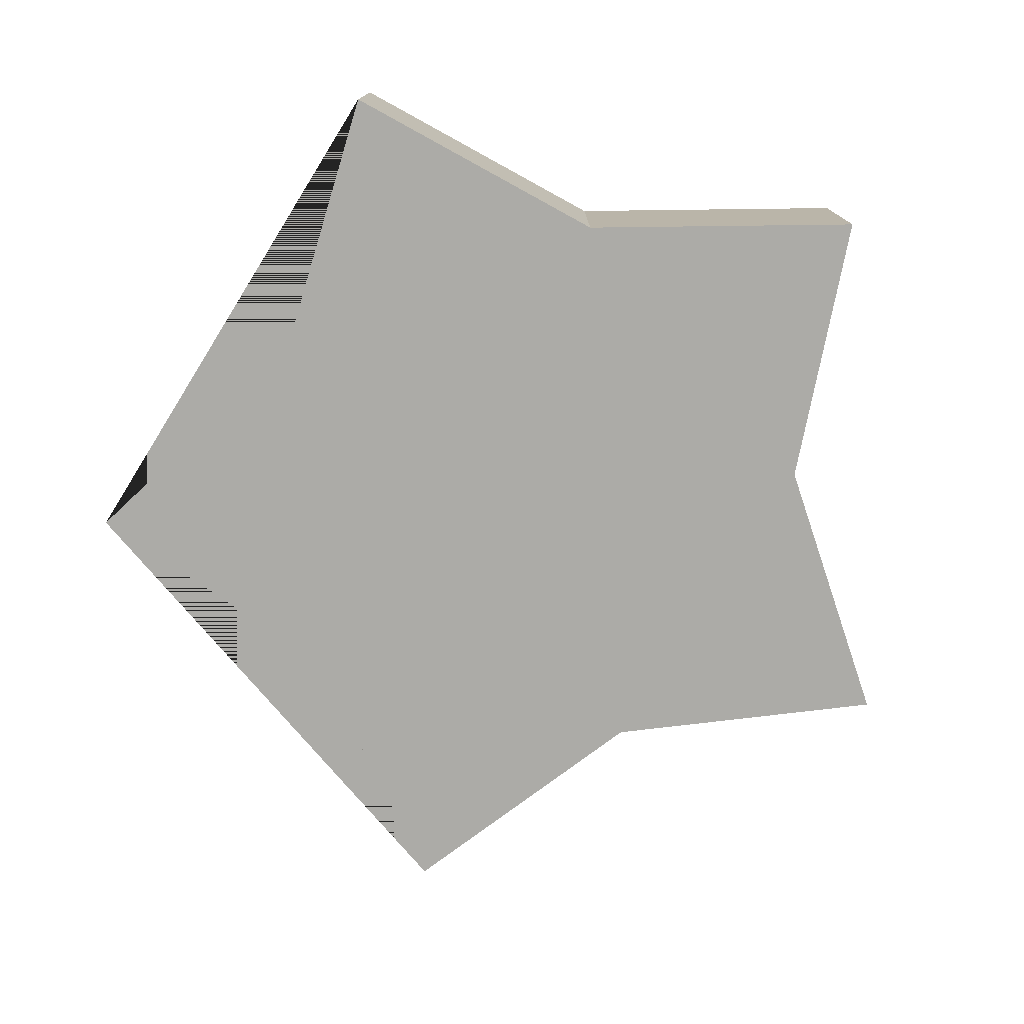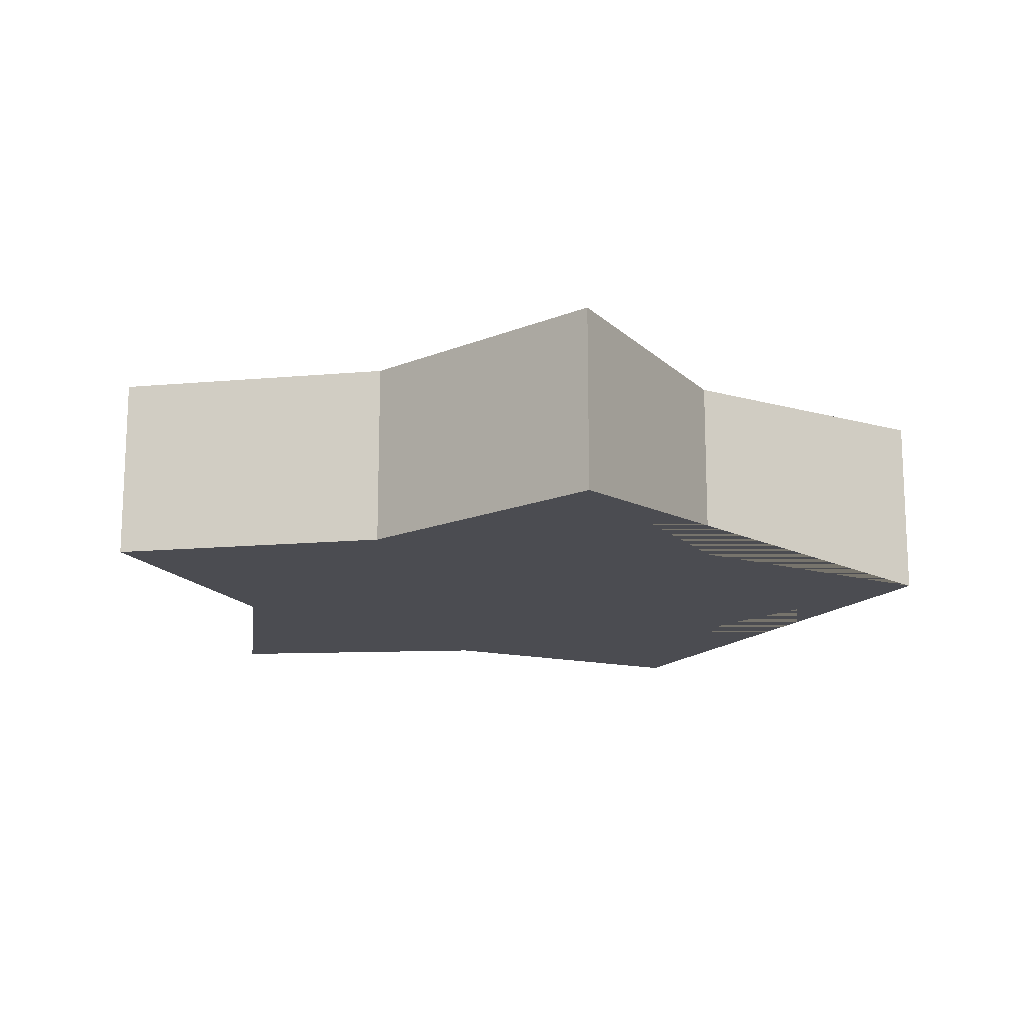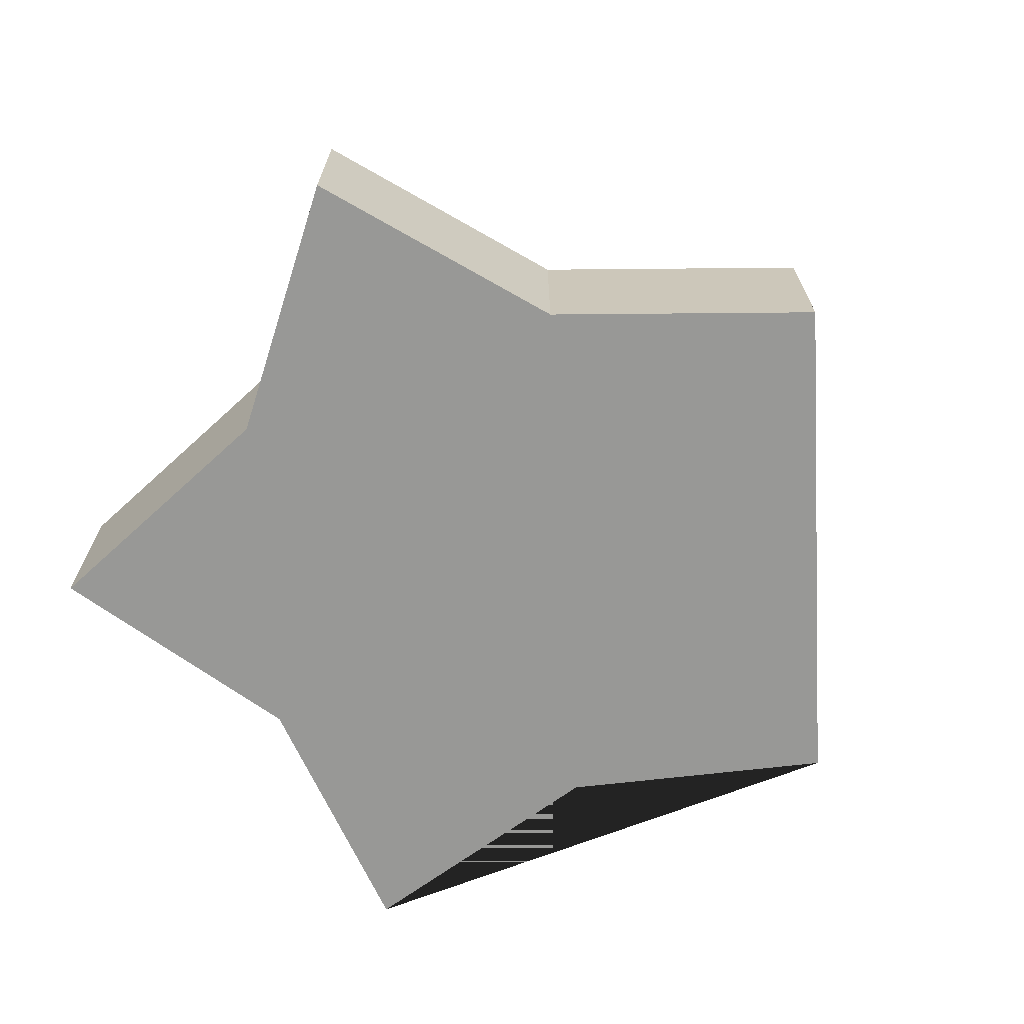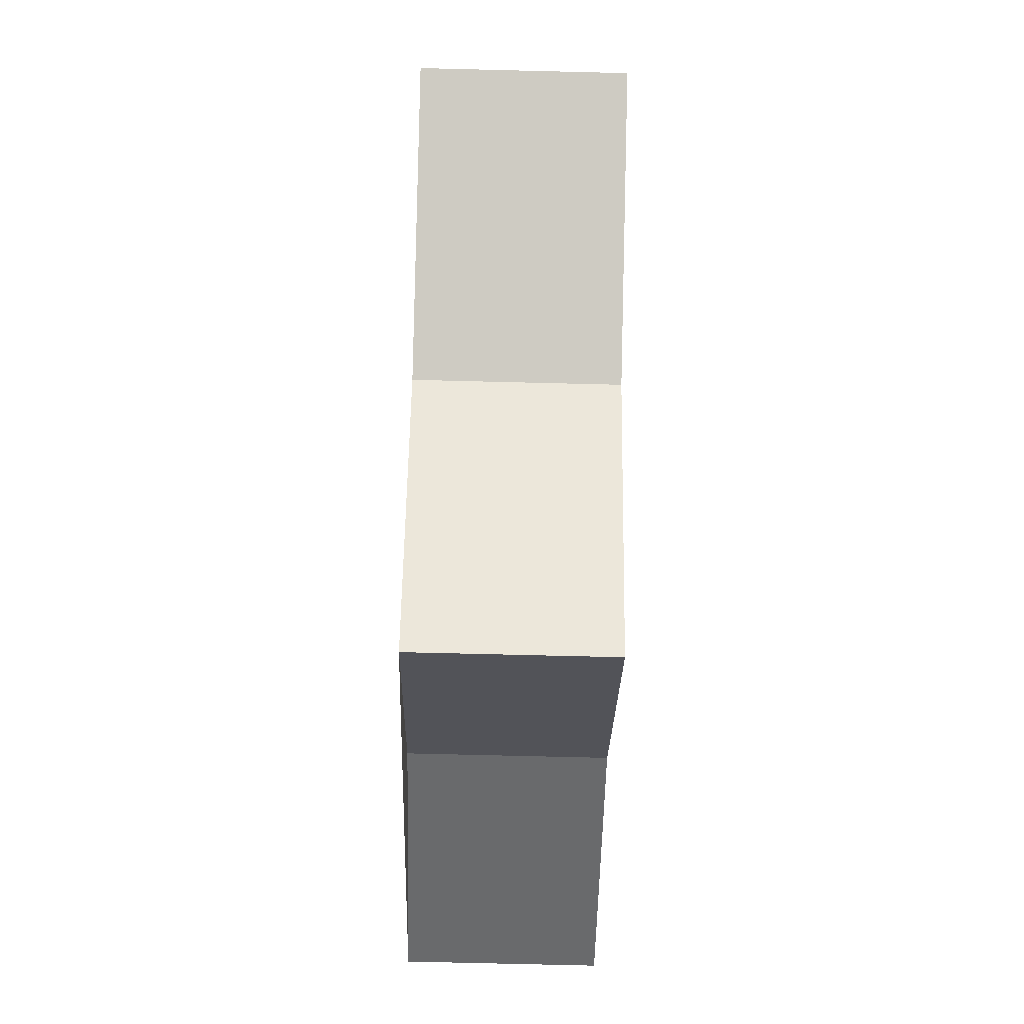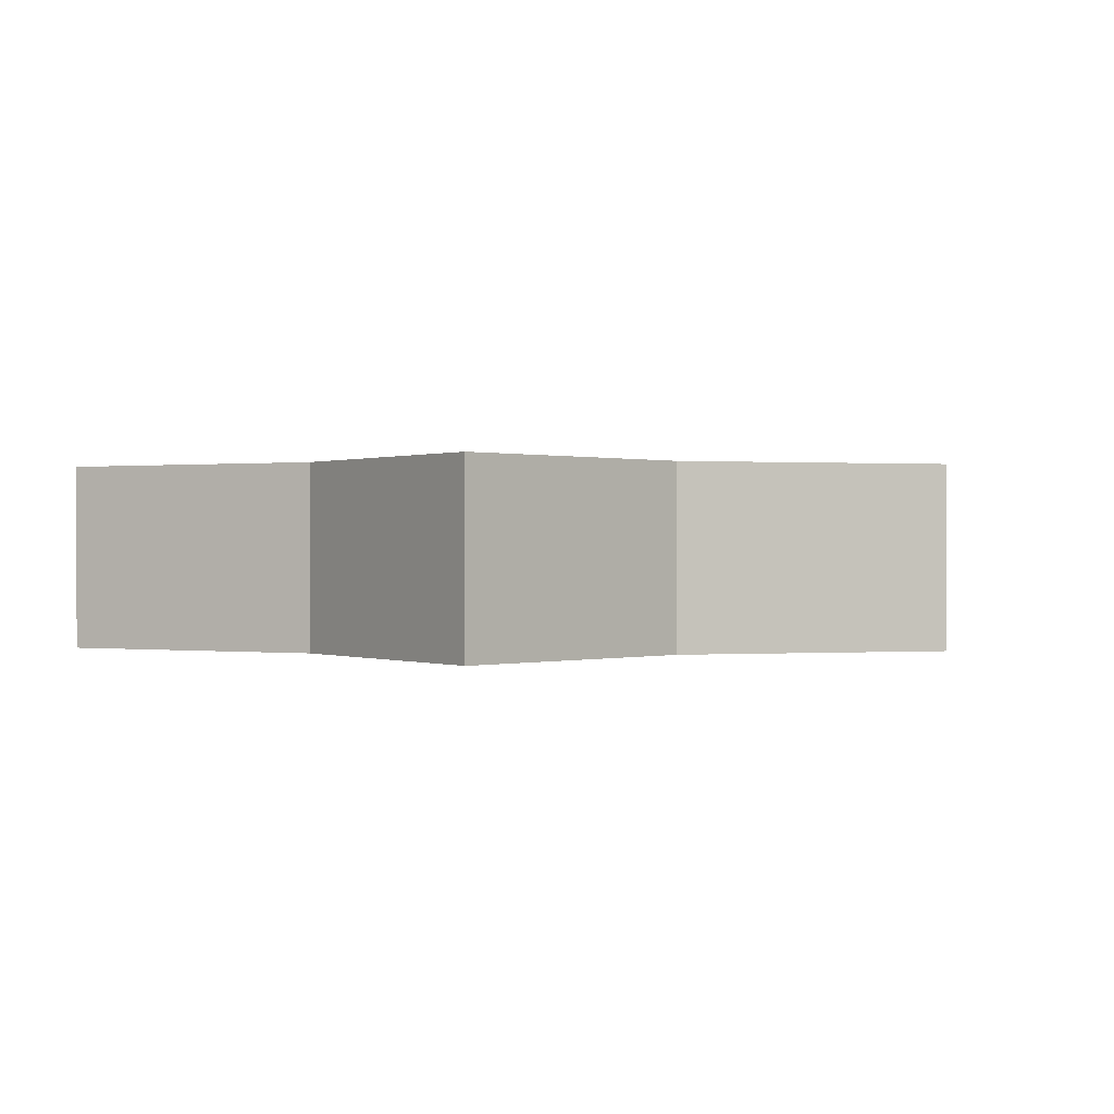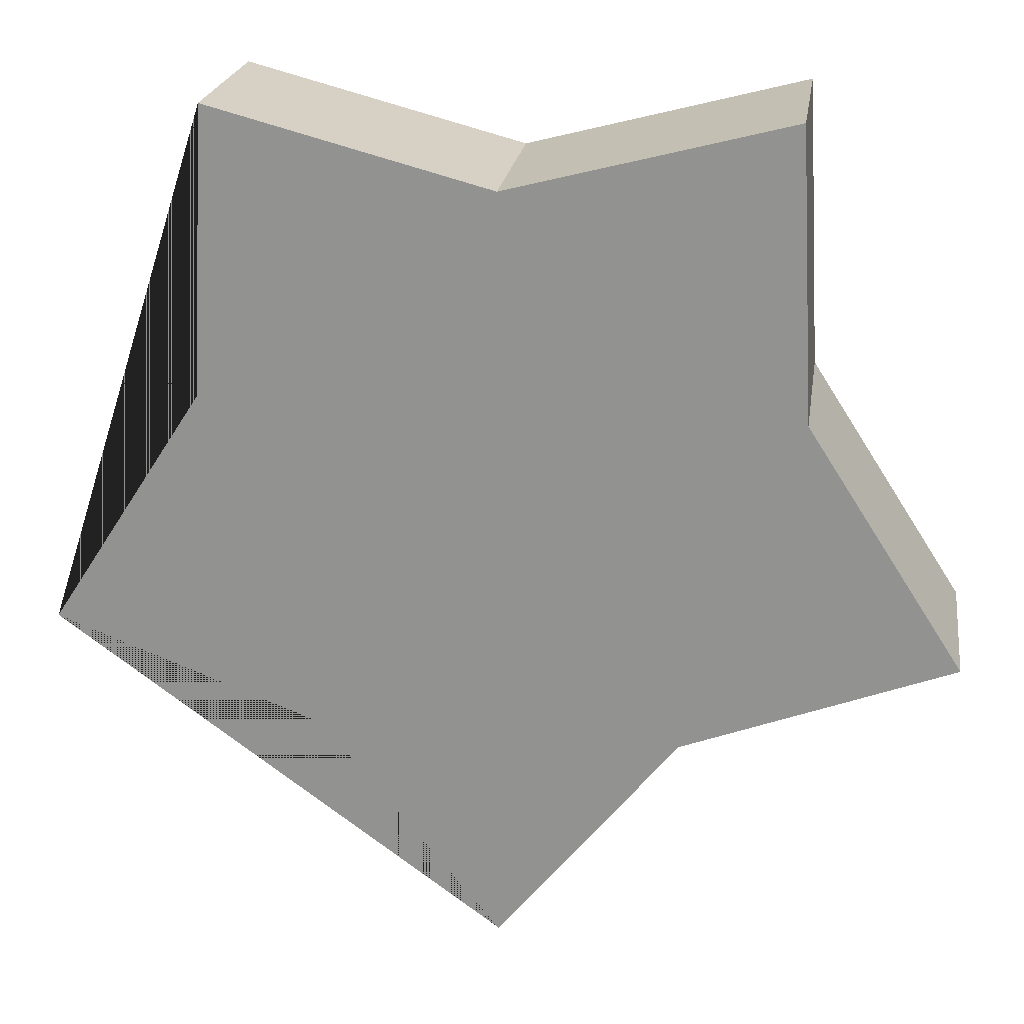
<metadata>
{"format":"obj","ext":"obj","renderer":"f3d","projection":"perspective","resolution":1024,"background":"white","views":[{"elev":-76.2,"azim":-14.0,"up":"+Y"},{"elev":-15.5,"azim":169.9,"up":"+Y"},{"elev":-68.4,"azim":129.4,"up":"+Y"},{"elev":-73.8,"azim":88.6,"up":"+Z"},{"elev":0.2,"azim":112.8,"up":"+Y"},{"elev":22.2,"azim":8.4,"up":"+Z"}]}
</metadata>
<code>
g Mesh1 Model
v -0.4755 0 -0.1545
v -0.1916 0 -0.2624
v 0 0 -0.5
v 0.1916 0 -0.2624
v 0.4755 0 -0.1545
v 0.3101 0 0.1021
v 0.2939 0 0.4045
v -8.46e-17 0 0.3274
v -0.2939 0 0.4045
v -0.3101 0 0.1021
f 1 2 3 4 5 6 7 8 9 10
v -0.4755 0.2 -0.1545
v -0.1916 0.2 -0.2624
f 2 1 11 12
v -0.3101 0.2 0.1021
f 1 10 13 11
v -0.2939 0.2 0.4045
f 10 9 14 13
v -8.46e-17 0.2 0.3274
f 9 8 15 14
v 0.2939 0.2 0.4045
f 8 7 16 15
v 0.3101 0.2 0.1021
f 7 6 17 16
v 0.4755 0.2 -0.1545
f 6 5 18 17
v 0.1916 0.2 -0.2624
f 5 4 19 18
v 0 0.2 -0.5
f 4 3 20 19
f 3 2 12 20
f 12 11 13 14 15 16 17 18 19 20

</code>
